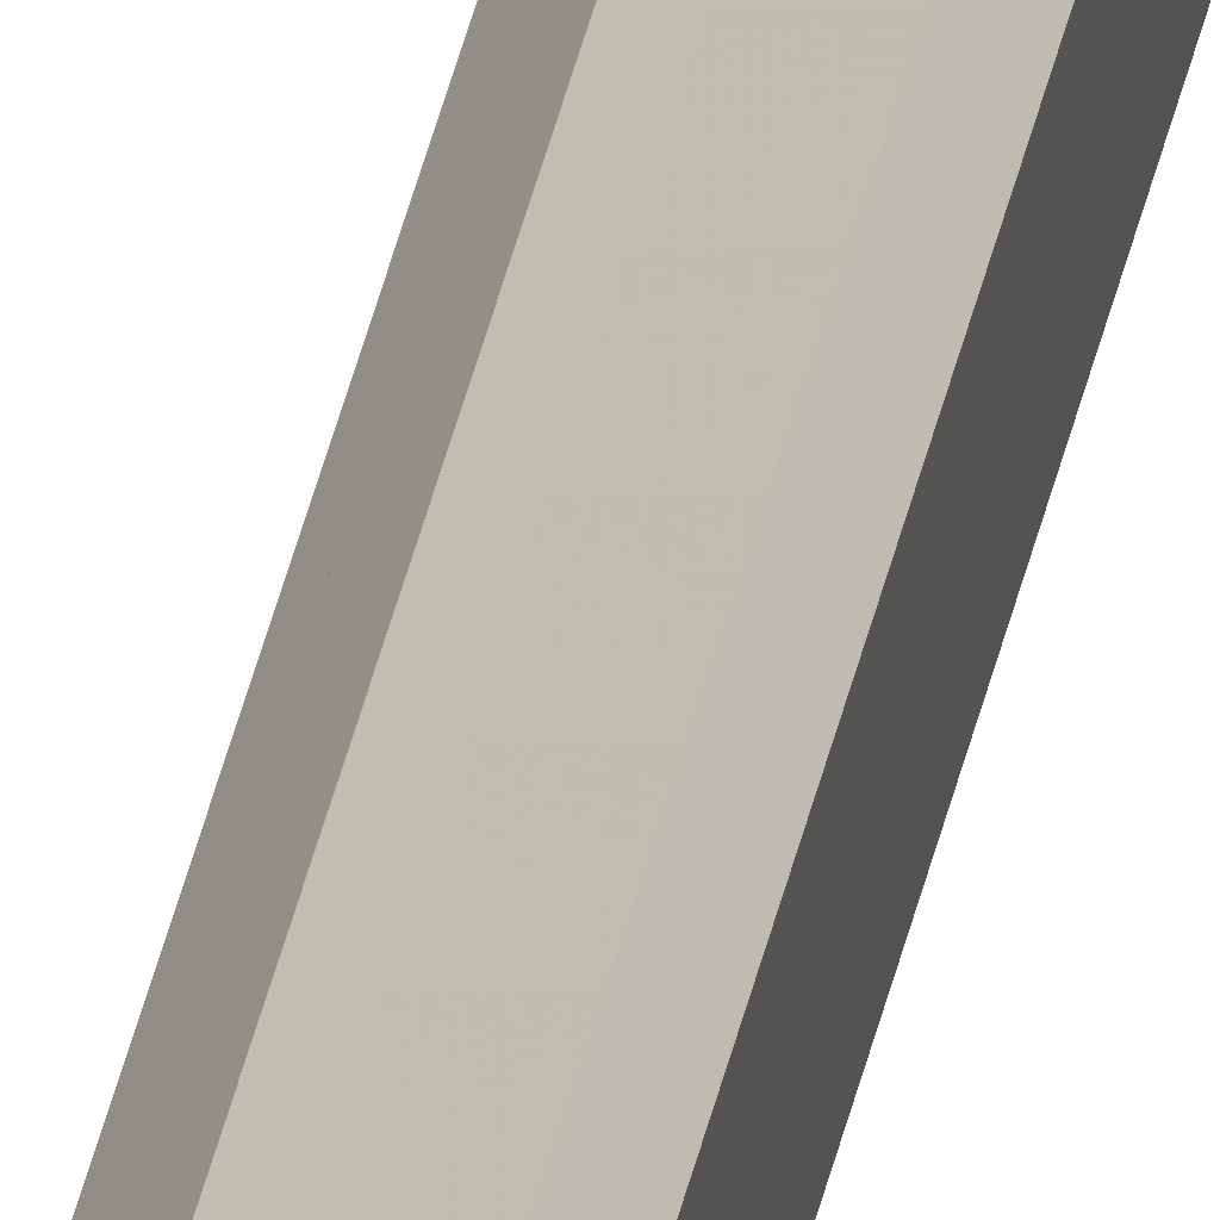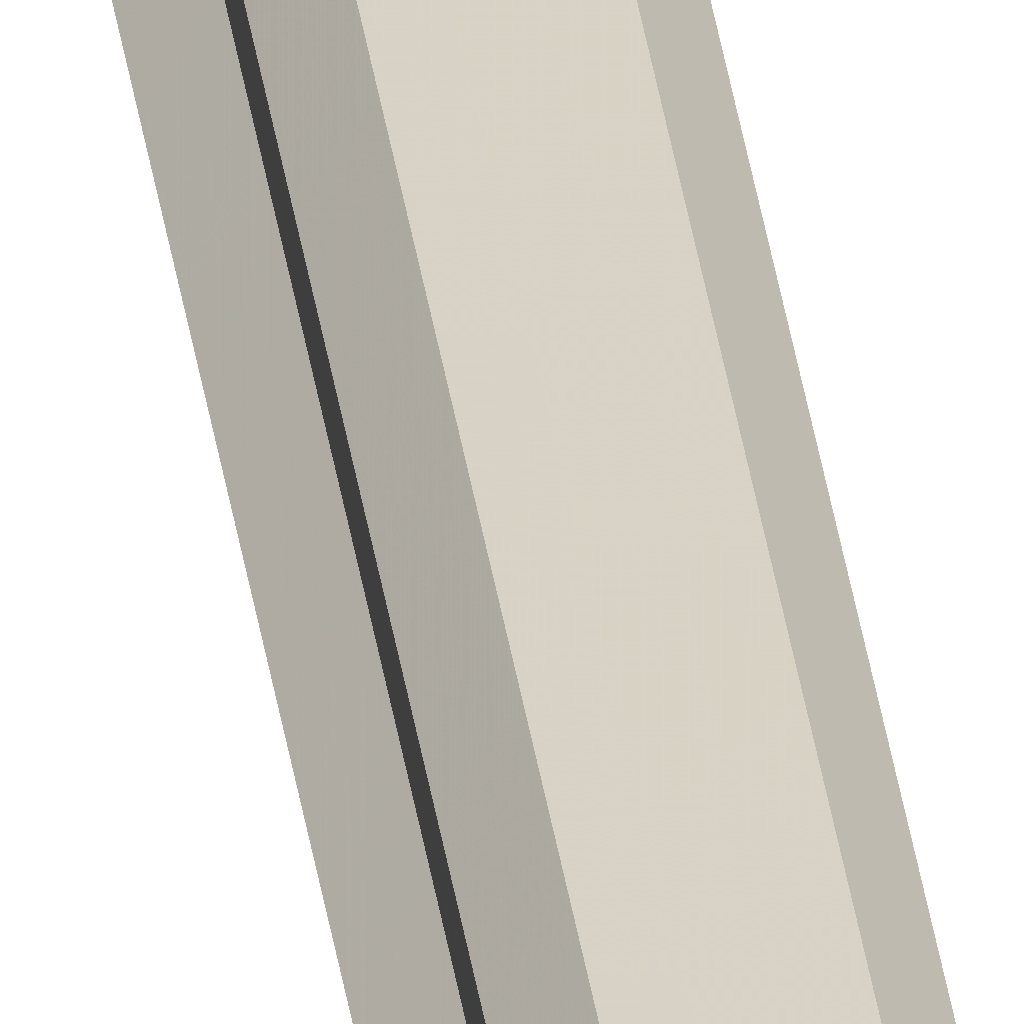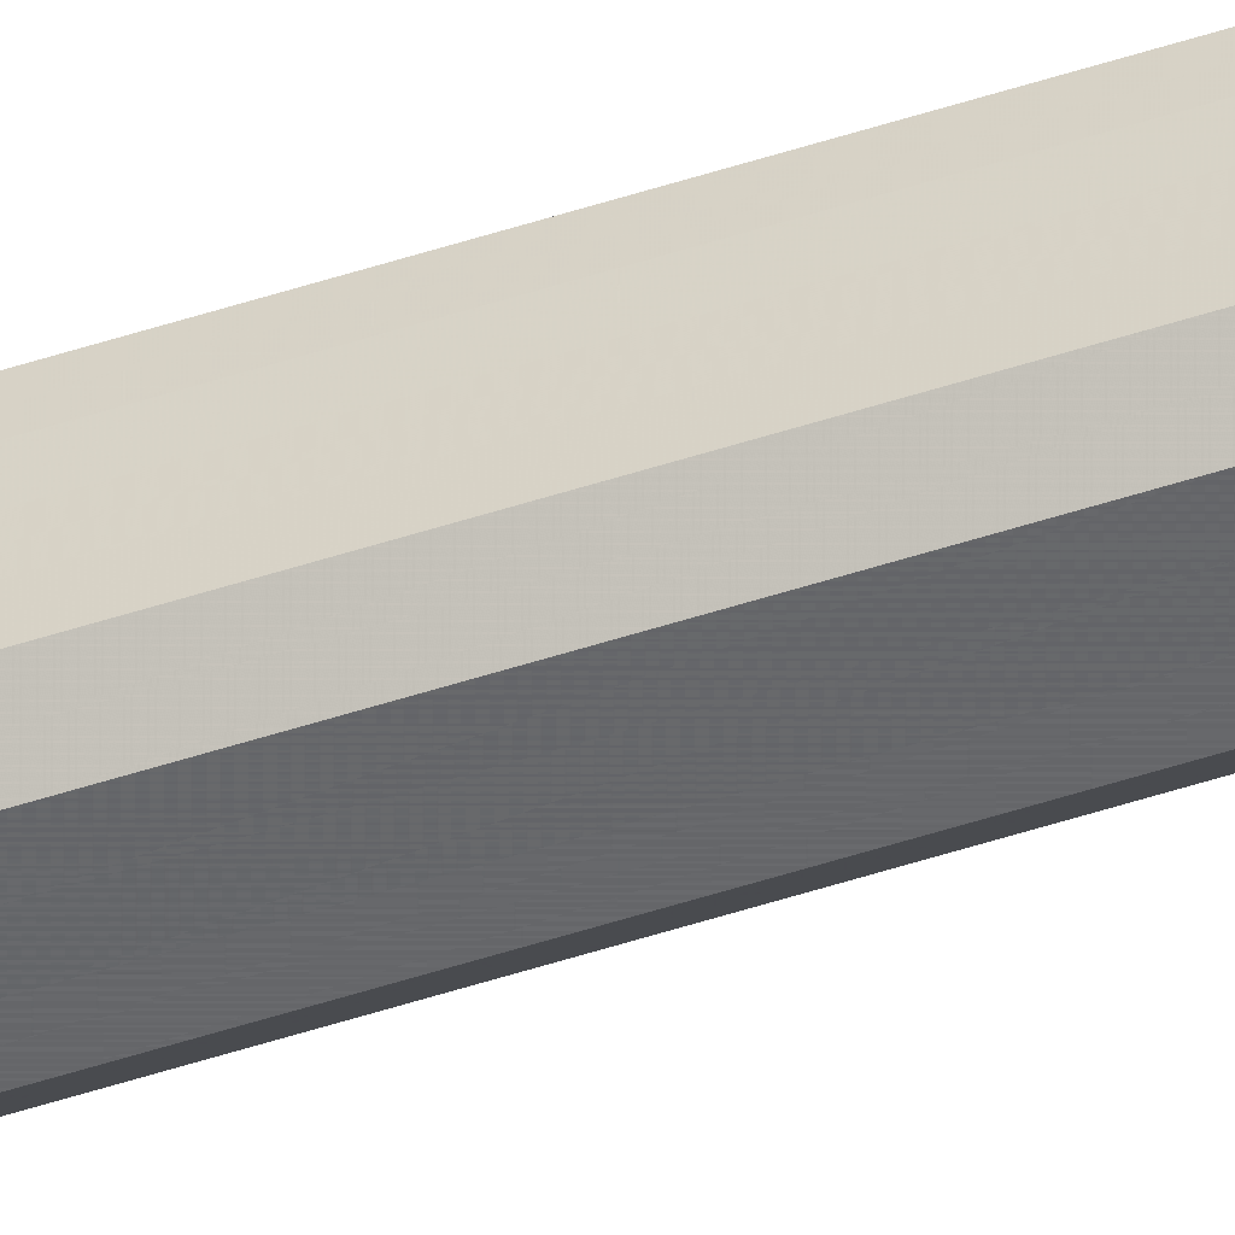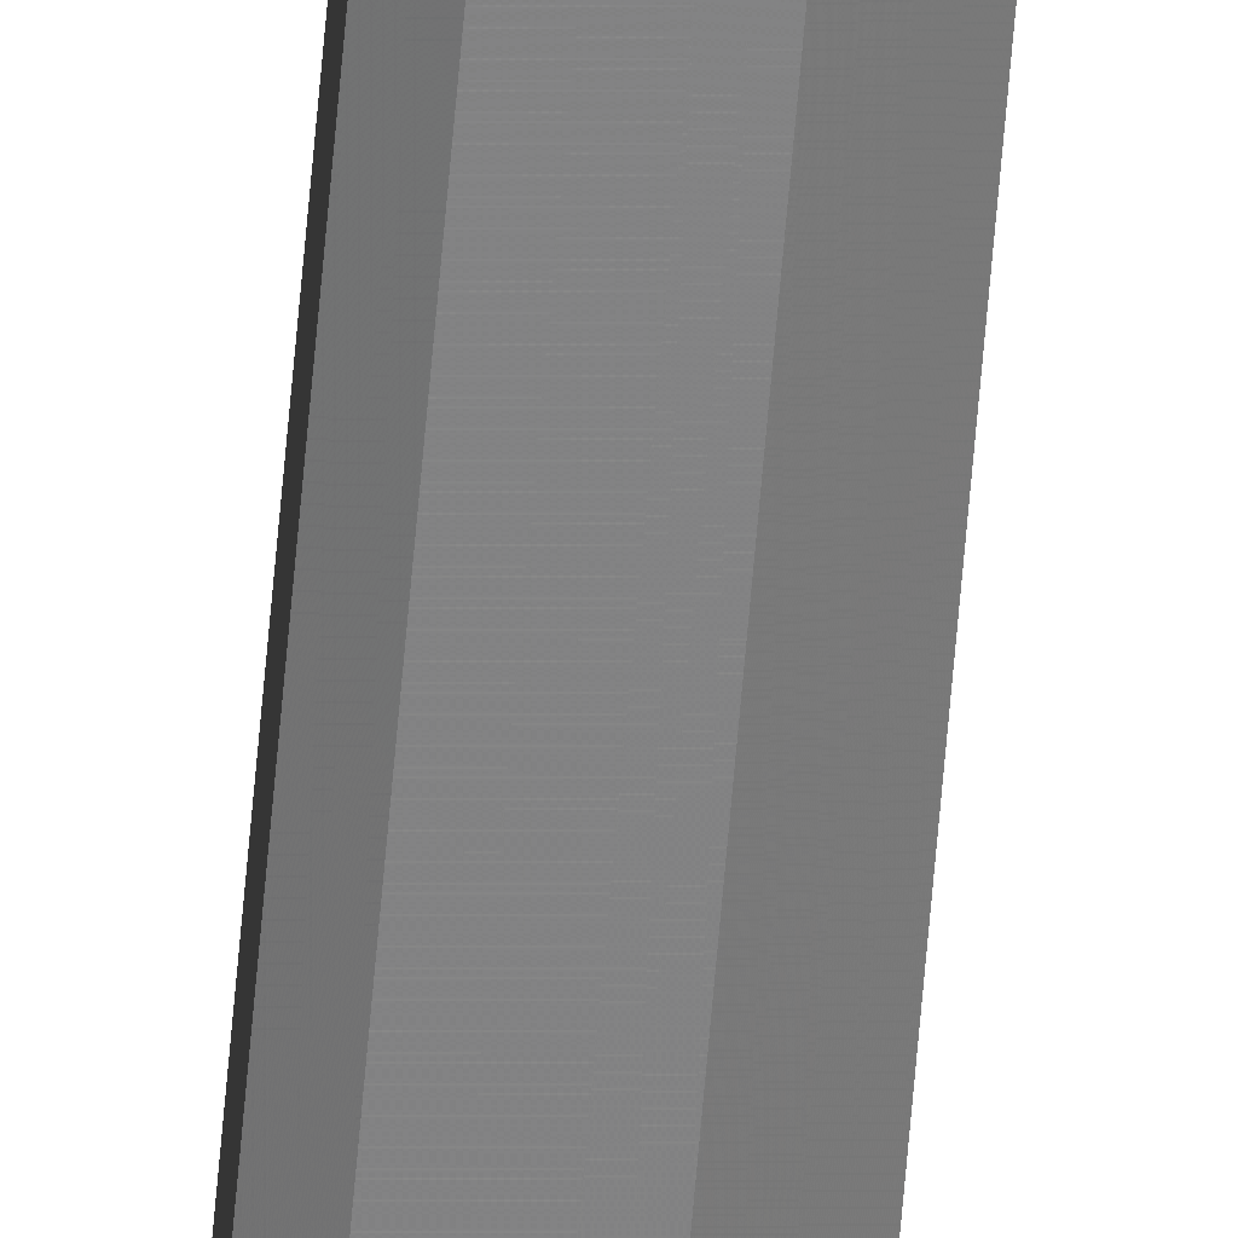
<metadata>
{"format":"obj","ext":"obj","renderer":"f3d","projection":"perspective","resolution":1024,"background":"white","views":[{"elev":16.7,"azim":5.4,"up":"+Y"},{"elev":27.7,"azim":-6.3,"up":"+Y"},{"elev":-51.8,"azim":109.5,"up":"+Y"},{"elev":-61.0,"azim":175.3,"up":"+Y"}]}
</metadata>
<code>
o 5446
v 2191 1879 21.94
v 2191 1879 21.94
v 2191 1879 7.608
v 2191 1879 21.94
v 2191 1879 7.608
v 2191 1879 21.94
v 2191 1879 7.608
v 2191 1879 21.94
v 2191 1879 7.608
v 2191 1879 21.94
v 2191 1879 7.608
v 2191 1879 21.94
v 2191 1879 7.608
v 2191 1879 21.94
v 2191 1879 7.608
v 2191 1879 21.94
v 2191 1879 7.608
v 2191 1879 21.94
v 2191 1879 7.608
v 2191 1879 21.94
v 2191 1879 7.608
v 2191 1879 21.94
v 2191 1879 7.608
v 2191 1879 21.94
v 2191 1879 7.608
v 2191 1879 21.94
v 2191 1879 7.608
v 2191 1879 21.94
v 2191 1879 7.608
v 2191 1879 21.94
v 2191 1879 7.608
v 2191 1879 21.94
v 2191 1879 7.608
v 2191 1879 21.94
v 2191 1879 7.608
v 2191 1879 21.94
v 2191 1879 7.608
v 2191 1879 21.94
v 2191 1879 7.608
v 2191 1879 21.94
v 2191 1879 7.608
v 2191 1879 21.94
v 2191 1879 7.608
v 2191 1879 21.94
v 2191 1879 7.608
v 2191 1879 21.94
v 2191 1879 7.608
v 2191 1879 21.94
v 2191 1879 7.608
v 2191 1879 21.94
v 2191 1879 7.608
v 2191 1879 21.94
v 2191 1879 7.608
v 2191 1879 21.94
v 2191 1879 7.608
v 2191 1879 21.94
v 2191 1879 7.608
v 2191 1879 21.94
v 2191 1879 7.608
v 2191 1879 21.94
v 2191 1879 7.608
v 2191 1879 21.94
v 2191 1879 7.608
v 2191 1879 21.94
v 2191 1879 7.608
v 2191 1879 21.94
v 2191 1879 21.94
v 2191 1879 21.94
v 2191 1879 21.94
v 2191 1879 21.94
v 2191 1879 21.94
v 2191 1879 21.94
v 2191 1879 21.94
v 2191 1879 21.94
v 2191 1879 21.94
v 2191 1879 21.94
v 2191 1879 21.94
v 2191 1879 21.94
v 2191 1879 21.94
v 2191 1879 21.94
v 2191 1879 21.94
v 2191 1879 7.608
v 2191 1879 7.608
v 2191 1879 7.608
v 2191 1879 7.608
v 2191 1879 7.608
v 2191 1879 7.608
v 2191 1879 7.608
v 2191 1879 7.608
v 2191 1879 7.608
v 2191 1879 7.608
v 2191 1879 7.608
v 2191 1879 7.608
v 2191 1879 7.608
v 2191 1879 7.608
v 2191 1879 7.608
v 2191 1879 7.608
v 2191 1879 7.608
f 1 2 3
f 2 4 5
f 6 1 7
f 4 8 9
f 8 10 11
f 12 6 13
f 14 12 15
f 16 14 17
f 18 16 19
f 20 18 21
f 22 20 23
f 24 22 25
f 26 24 27
f 28 26 29
f 30 28 31
f 32 30 33
f 33 34 35
f 35 36 37
f 37 38 39
f 39 40 41
f 41 42 43
f 43 44 45
f 45 46 47
f 47 48 49
f 49 50 51
f 51 52 53
f 53 54 55
f 55 56 57
f 57 58 59
f 59 60 61
f 61 62 63
f 63 64 65
f 66 64 67
f 66 68 64
f 66 67 69
f 66 70 68
f 66 69 71
f 66 72 70
f 66 71 73
f 66 74 72
f 66 73 75
f 66 76 74
f 66 75 77
f 66 78 76
f 66 77 79
f 66 80 78
f 66 79 81
f 66 81 80
f 82 83 84
f 82 85 83
f 82 84 86
f 82 87 85
f 82 86 88
f 82 89 87
f 82 88 90
f 82 91 89
f 82 90 92
f 82 93 91
f 82 92 94
f 82 95 93
f 82 94 96
f 82 97 95
f 82 96 98
f 82 98 97

</code>
